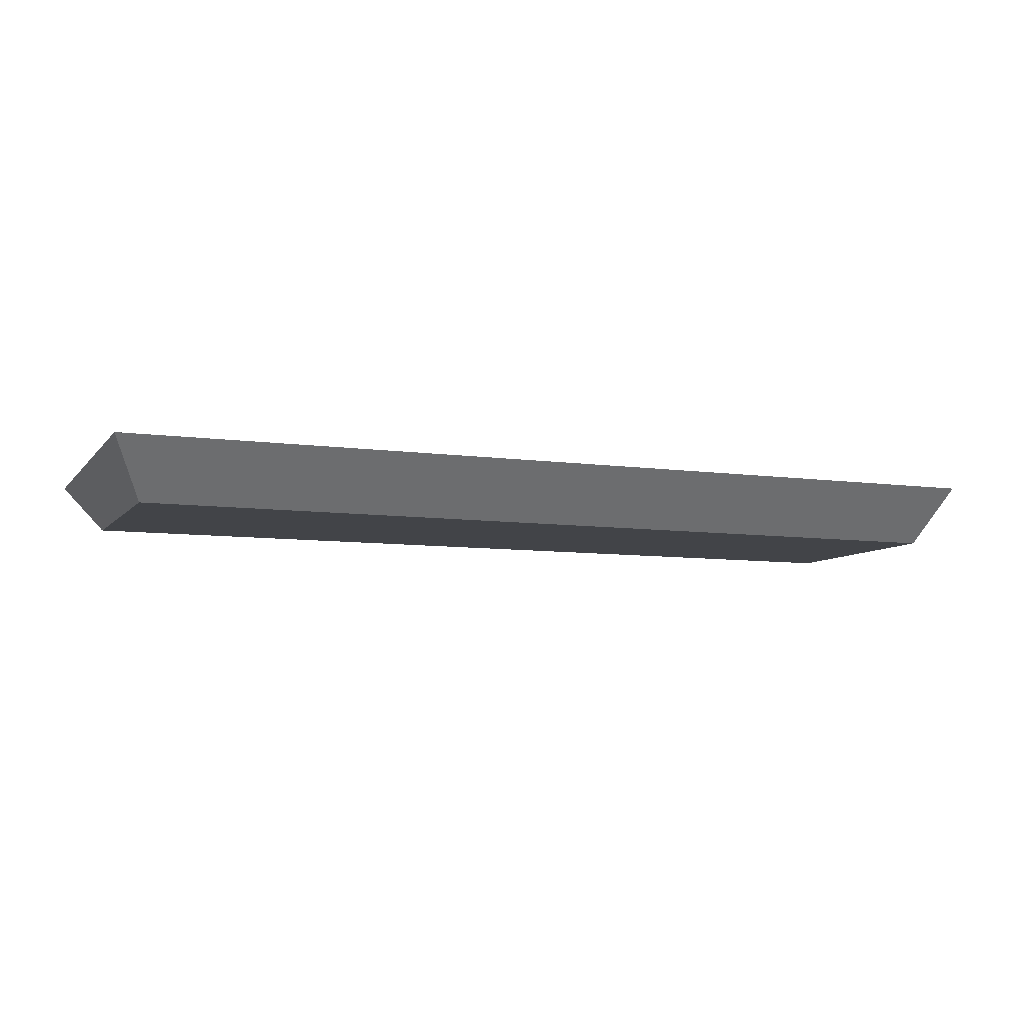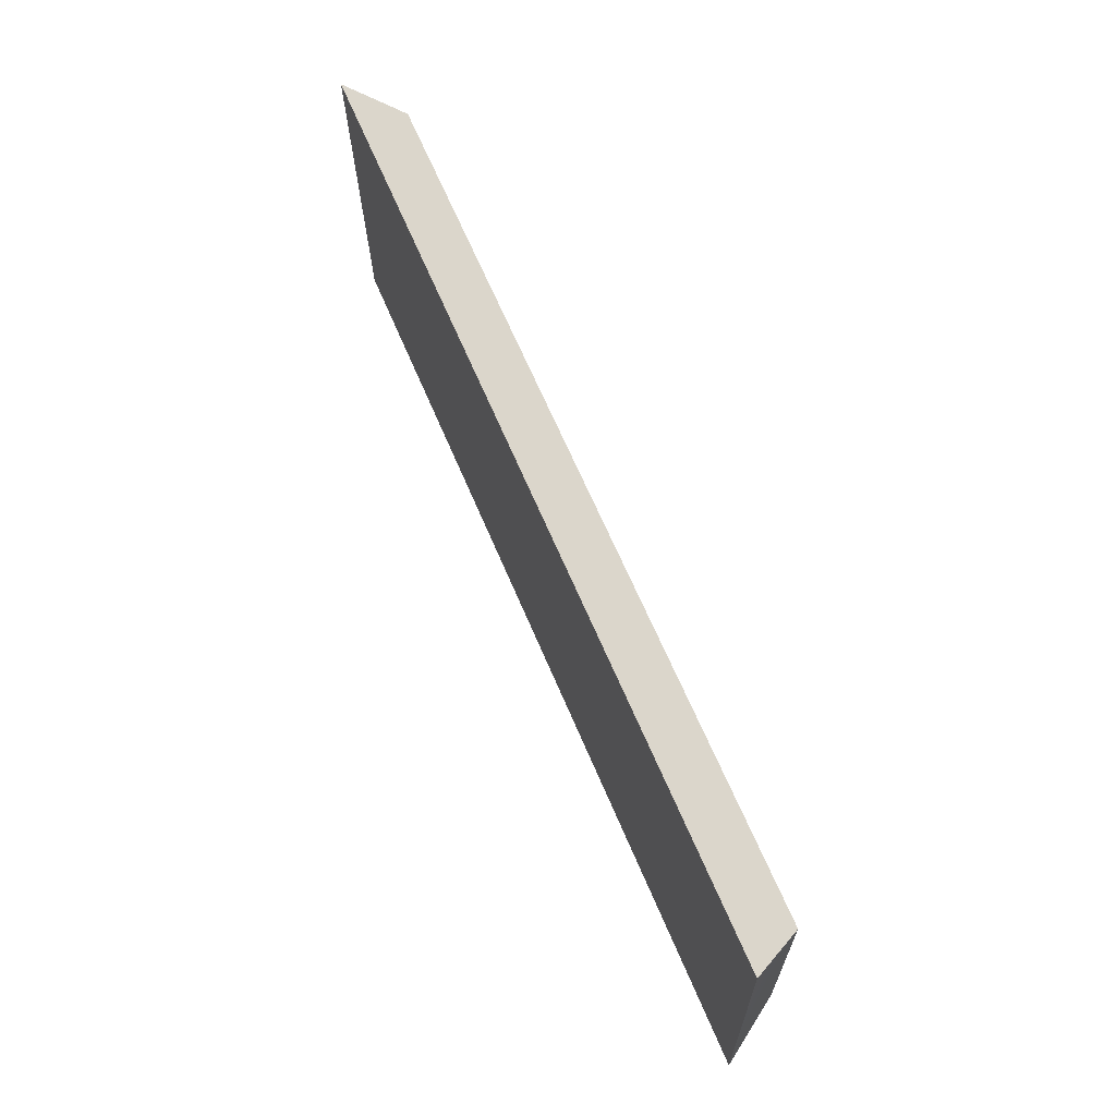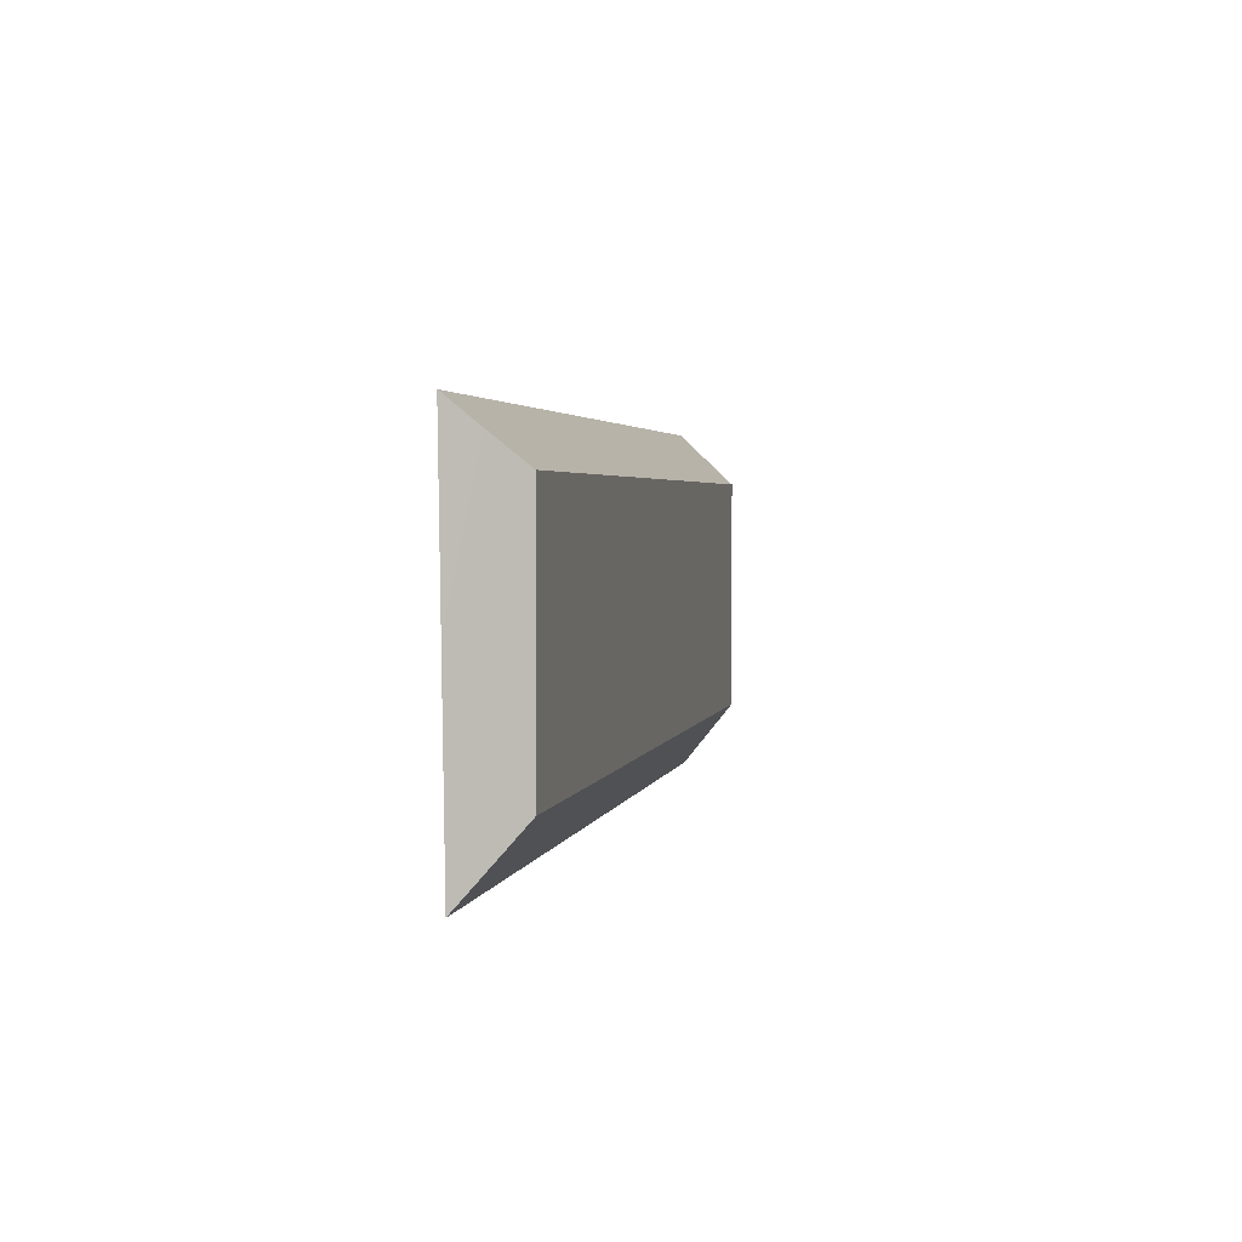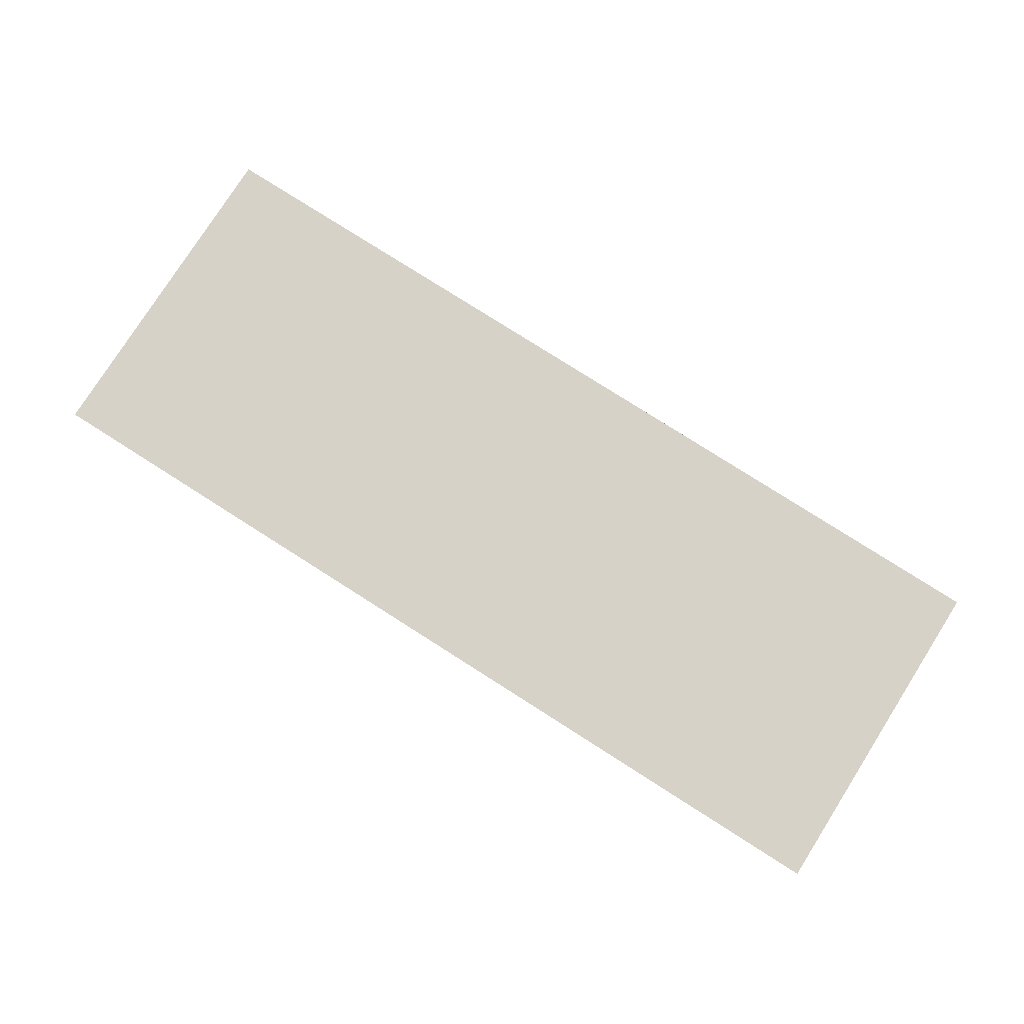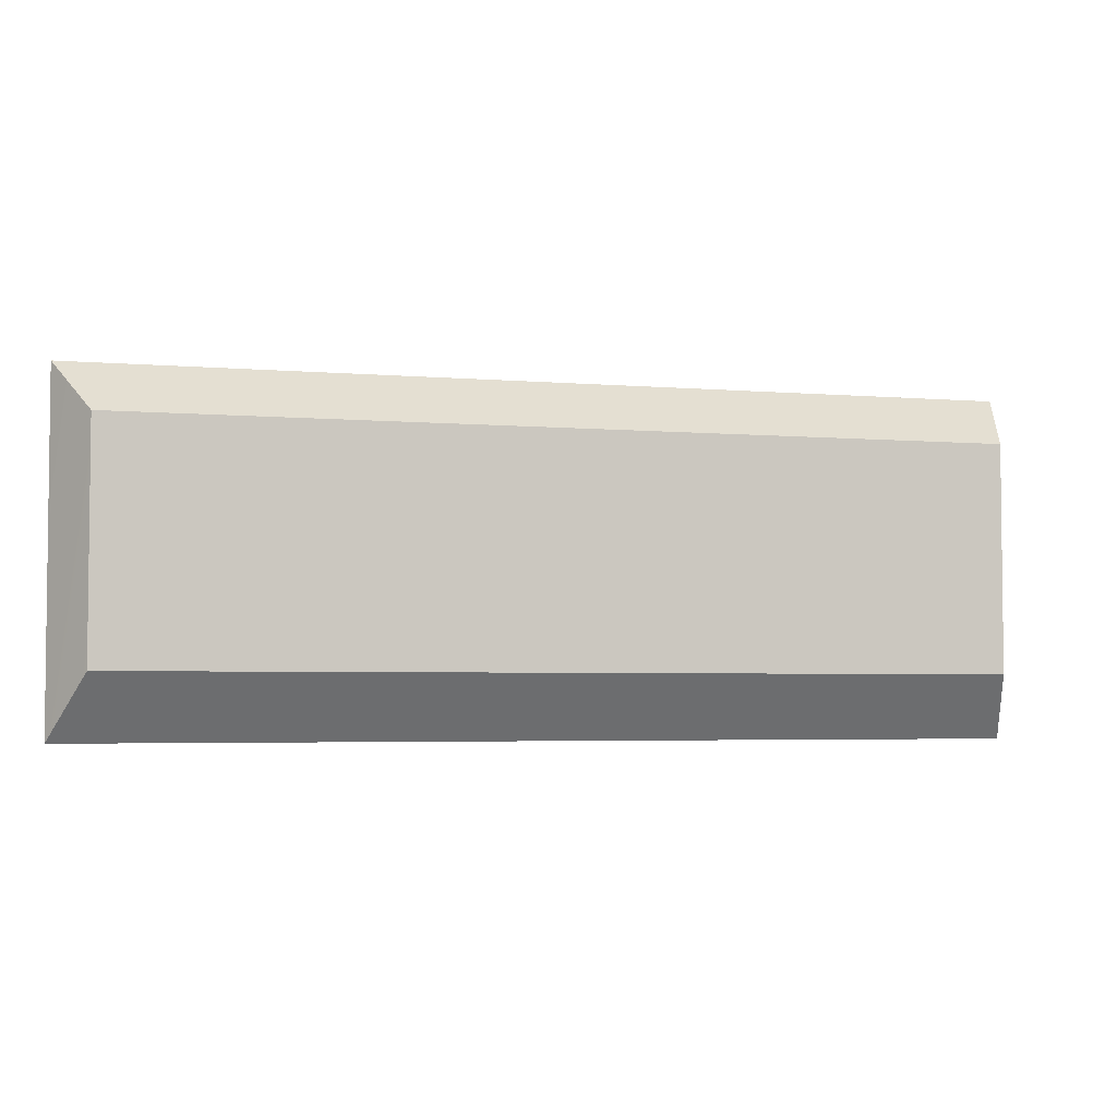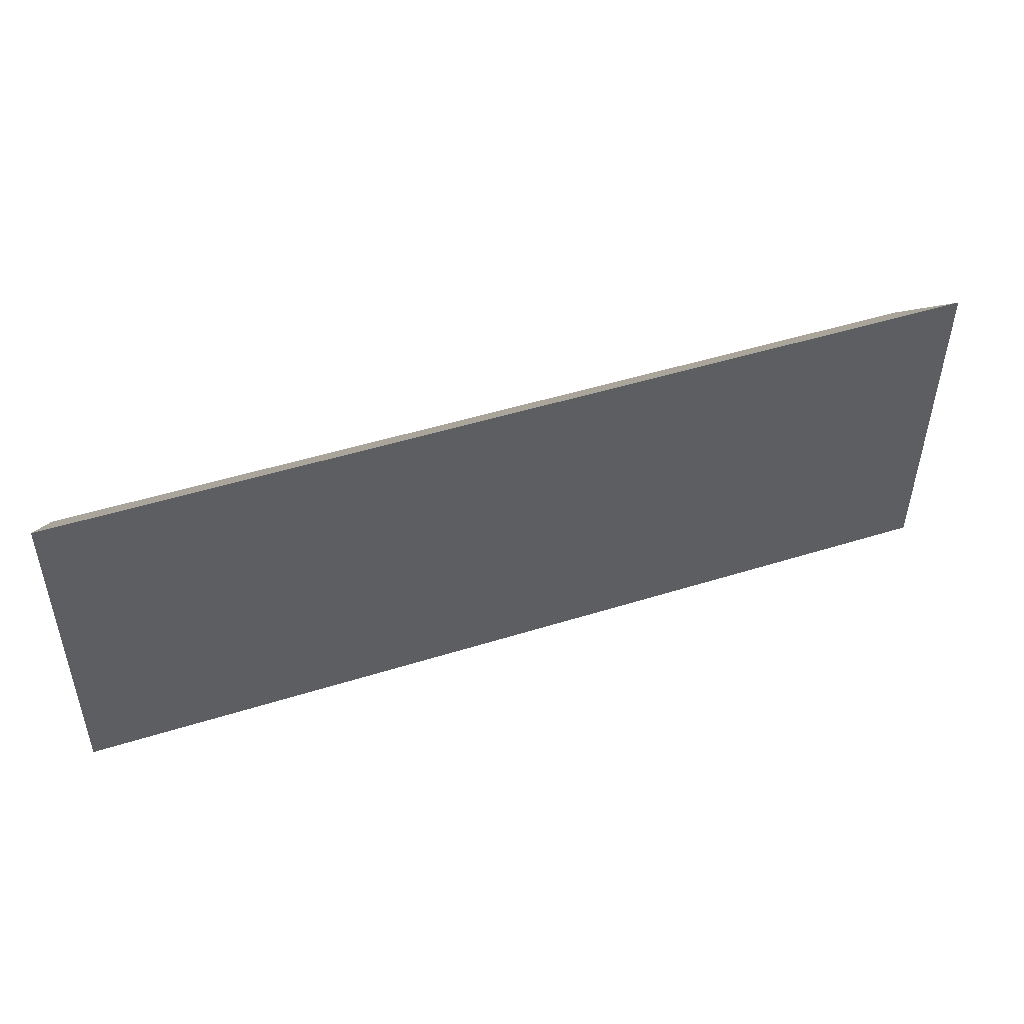
<metadata>
{"format":"obj","ext":"obj","renderer":"f3d","projection":"perspective","resolution":1024,"background":"white","views":[{"elev":-7.9,"azim":158.1,"up":"+Z"},{"elev":64.8,"azim":67.2,"up":"+Y"},{"elev":2.8,"azim":101.2,"up":"+Y"},{"elev":79.3,"azim":-147.6,"up":"+Z"},{"elev":-4.0,"azim":164.3,"up":"+Y"},{"elev":47.6,"azim":-19.5,"up":"+Y"}]}
</metadata>
<code>
g pb_Mesh187636
v 1.754 -0.6642 -0.05326
v -1.728 -0.6642 -0.05326
v 1.754 0.6181 -0.03638
v -1.728 0.6181 -0.03638
v -1.728 -0.6642 -0.05326
v -1.656 -0.4259 -0.25
v -1.728 0.6181 -0.03638
v -1.656 0.4259 -0.25
v -1.656 -0.4259 -0.25
v 1.63 -0.4259 -0.25
v -1.656 0.4259 -0.25
v 1.63 0.4259 -0.25
v 1.63 -0.4259 -0.25
v 1.754 -0.6642 -0.05326
v 1.63 0.4259 -0.25
v 1.754 0.6181 -0.03638
v 1.754 0.6181 -0.03638
v -1.728 0.6181 -0.03638
v 1.63 0.4259 -0.25
v -1.656 0.4259 -0.25
v 1.63 -0.4259 -0.25
v -1.656 -0.4259 -0.25
v 1.754 -0.6642 -0.05326
v -1.728 -0.6642 -0.05326
g pb_Mesh187636_0
f 3 2 1
f 3 4 2
f 7 6 5
f 7 8 6
f 11 10 9
f 11 12 10
f 15 14 13
f 15 16 14
f 19 18 17
f 19 20 18
f 23 22 21
f 23 24 22

</code>
